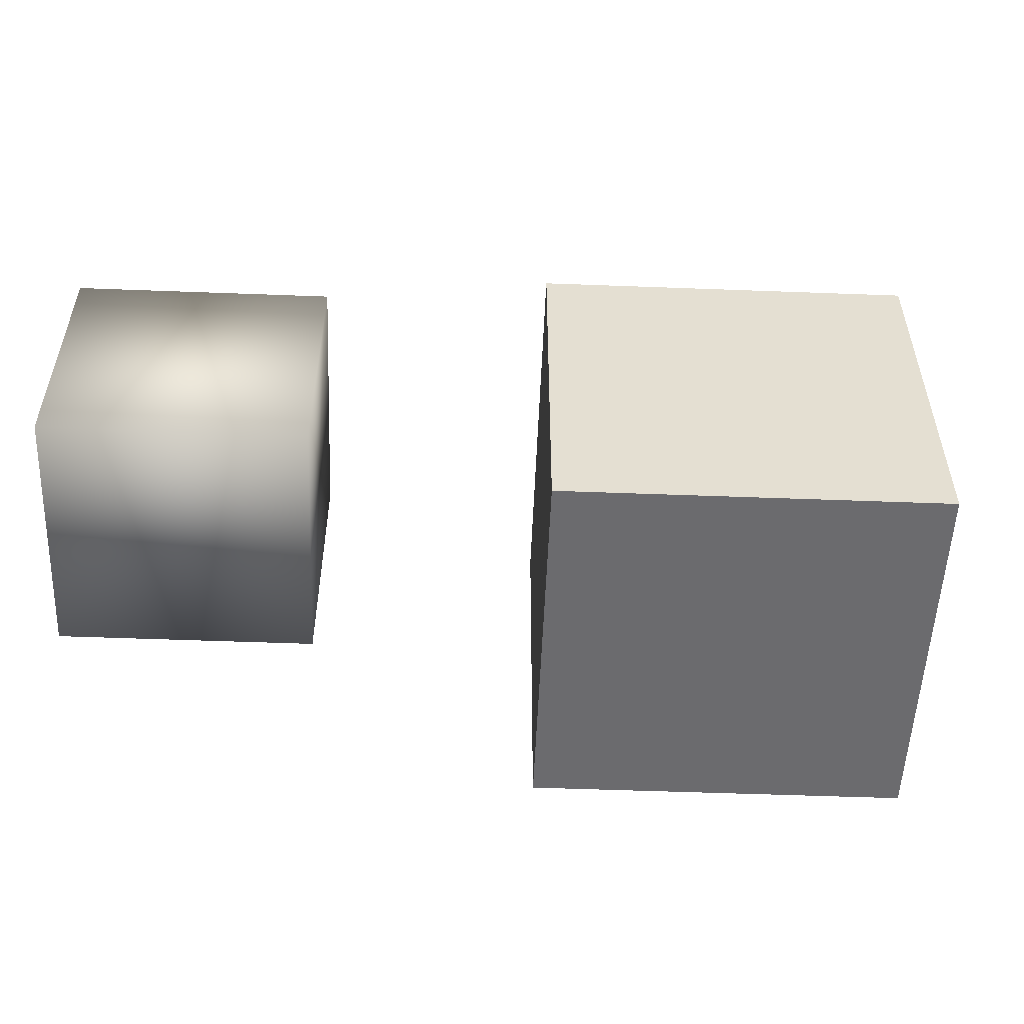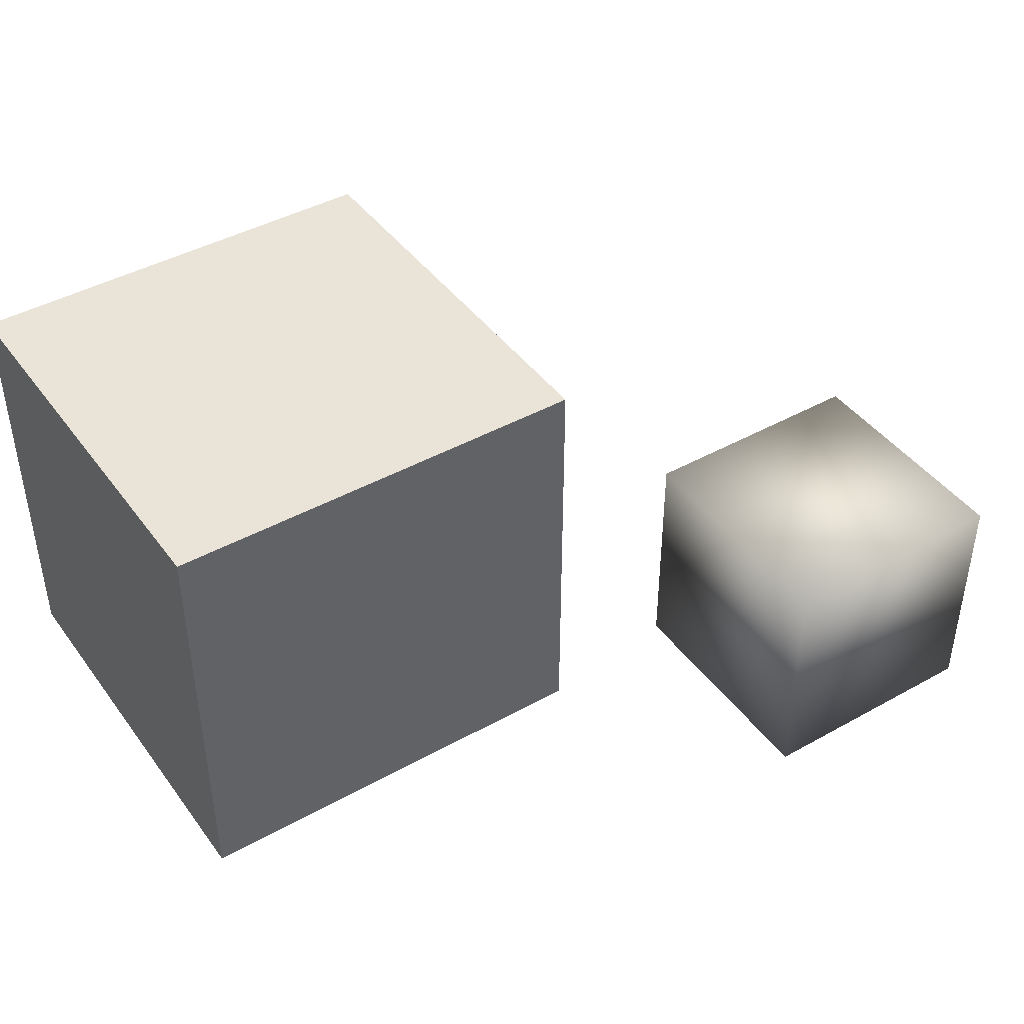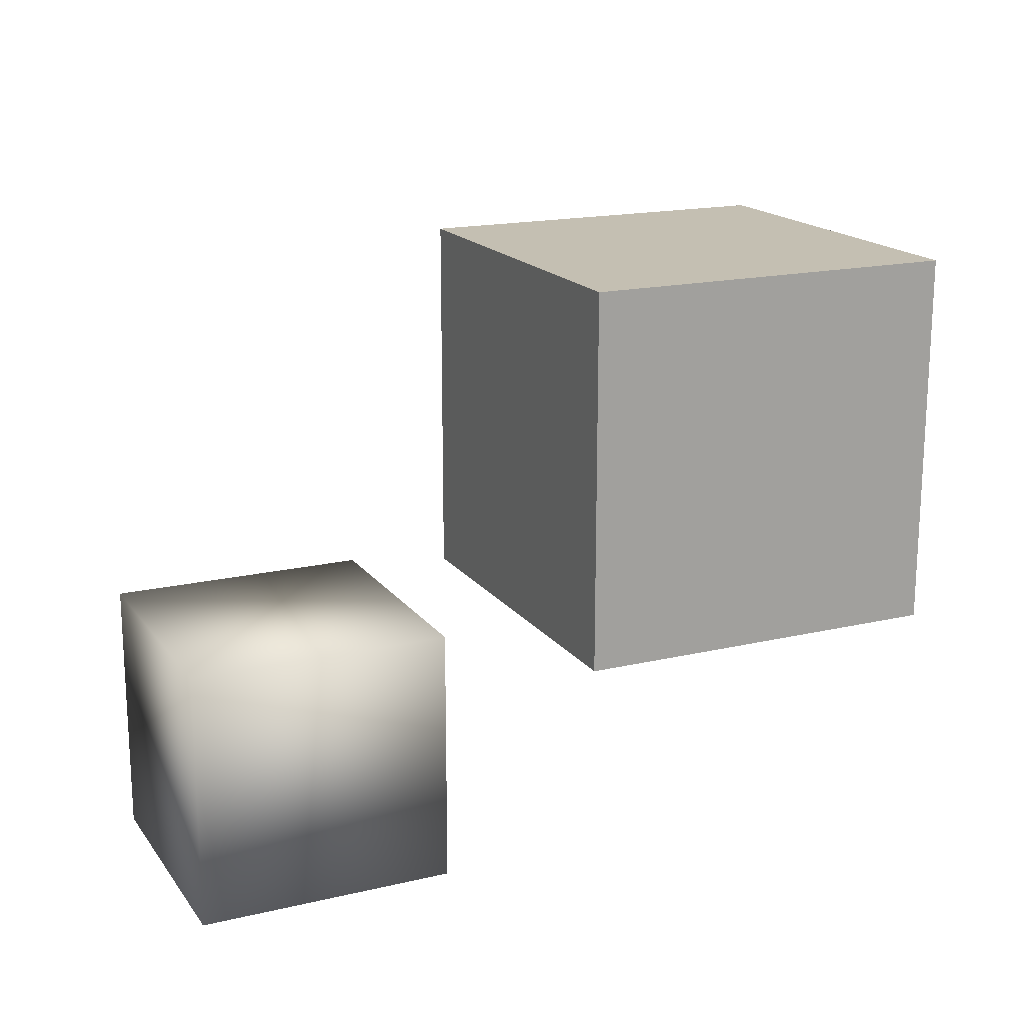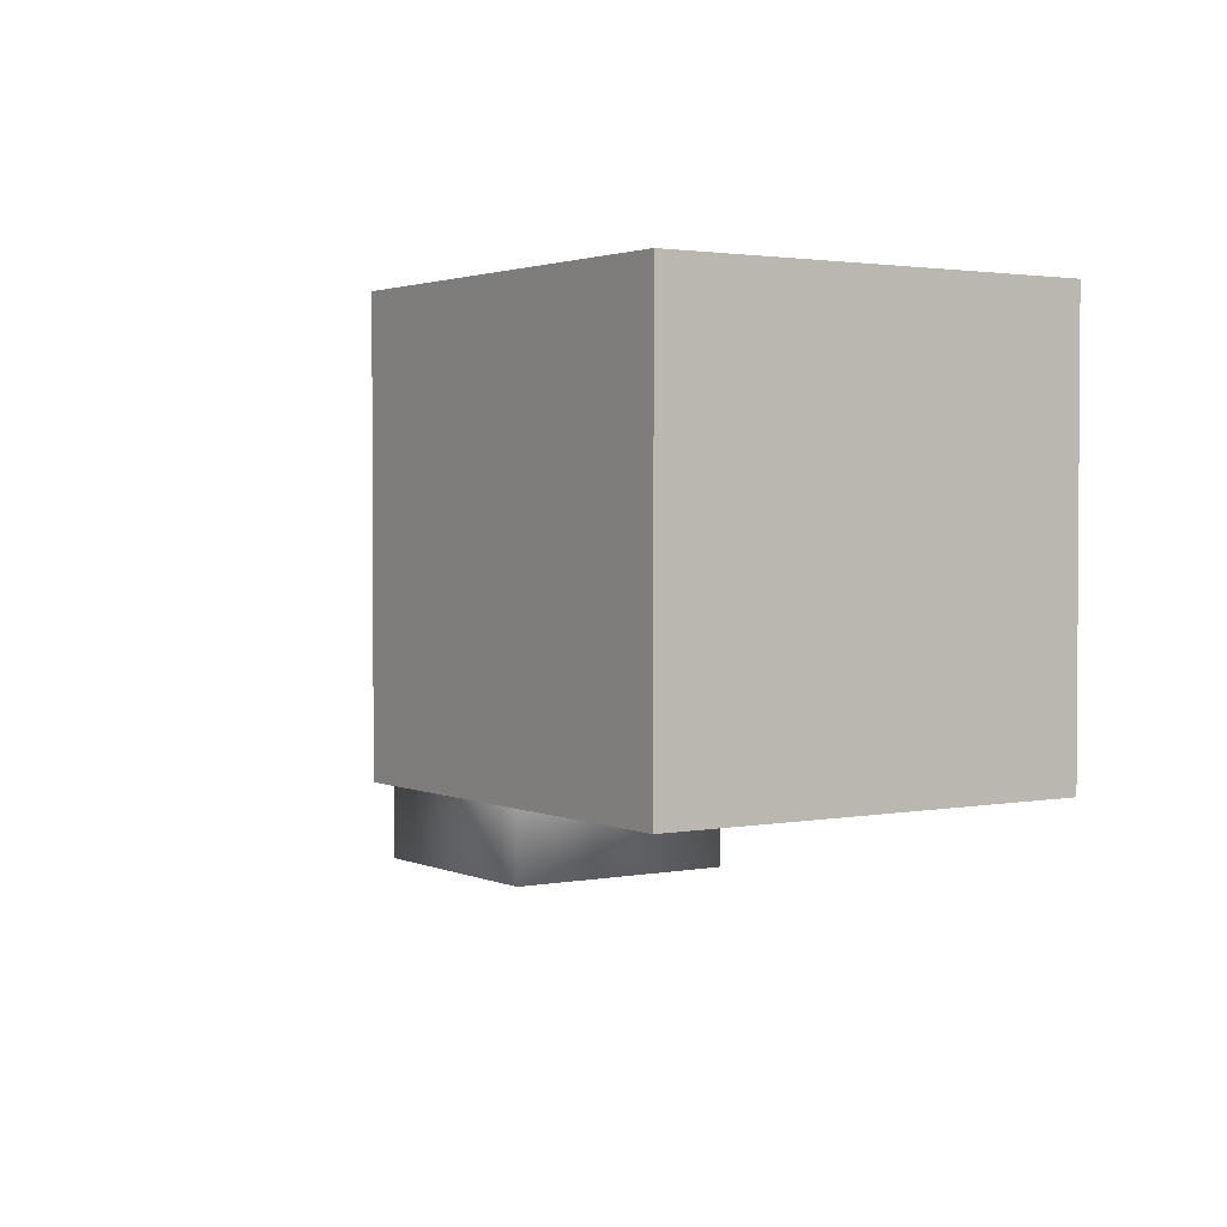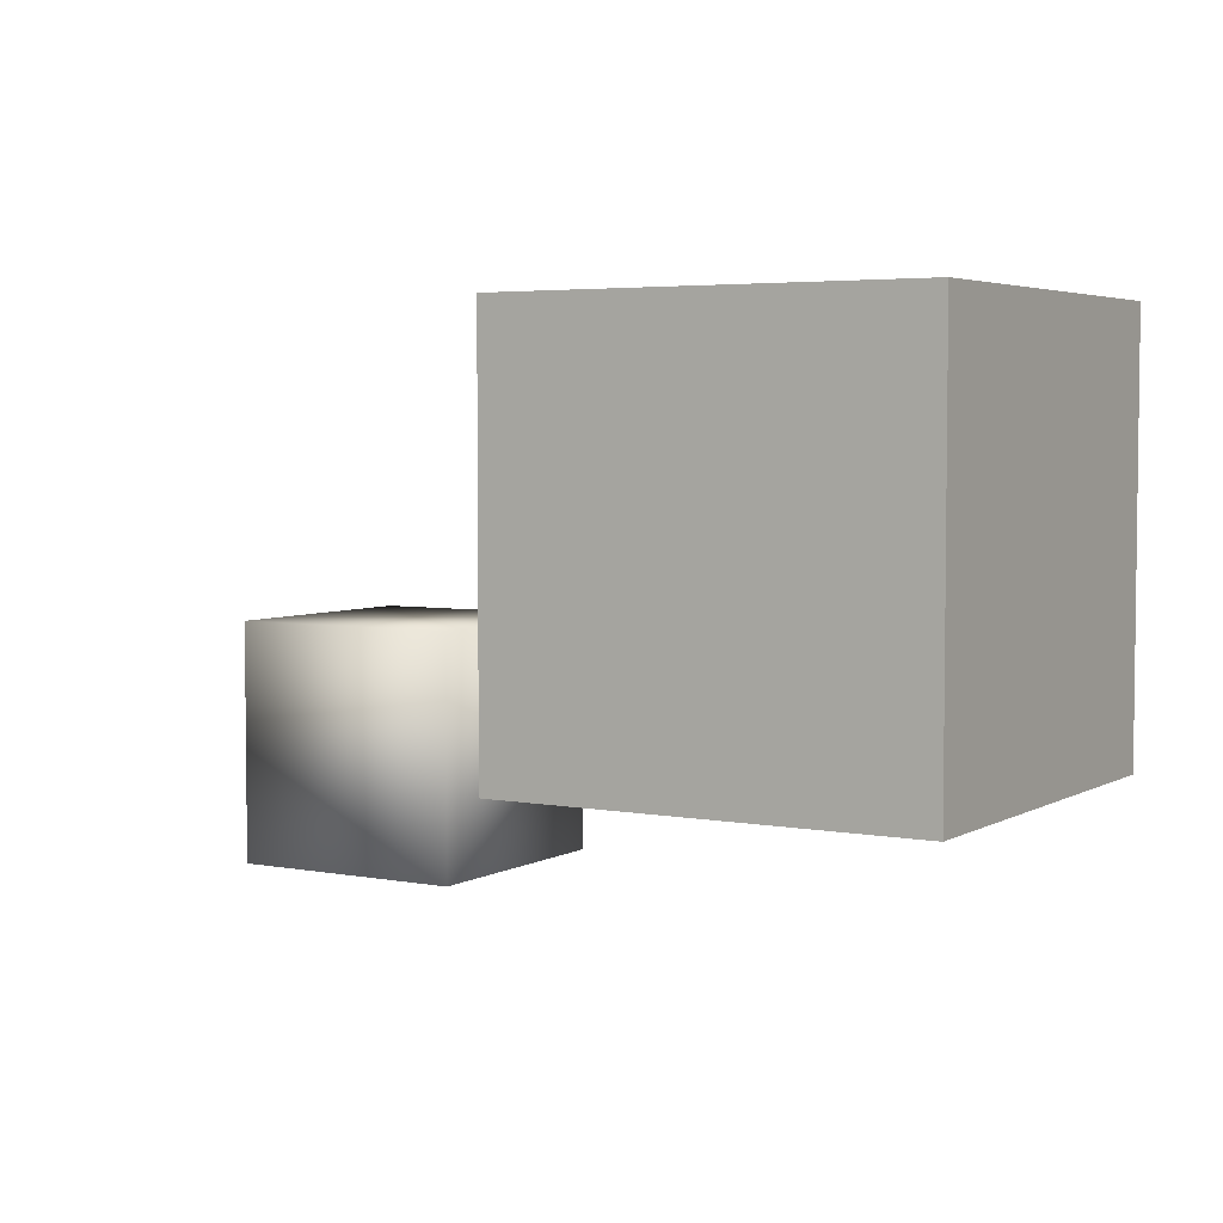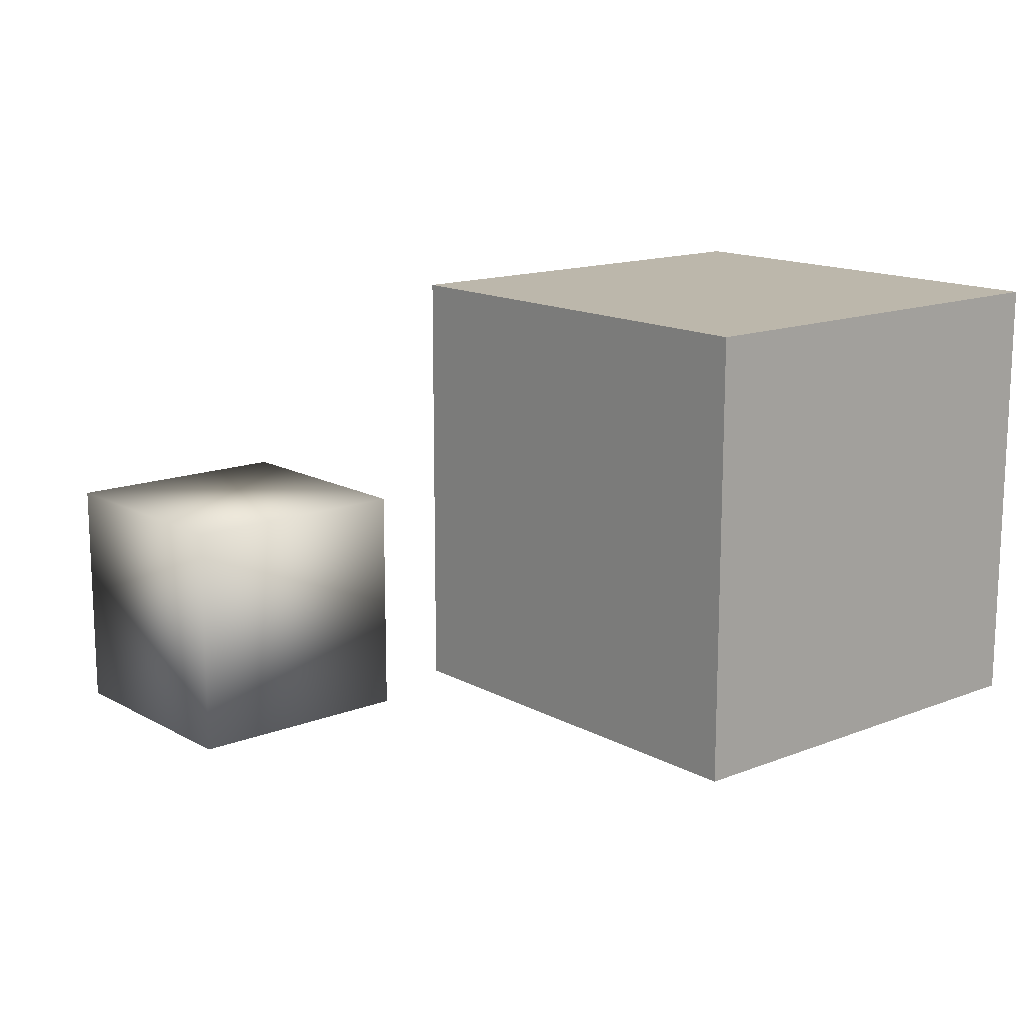
<metadata>
{"format":"obj","ext":"obj","renderer":"f3d","projection":"perspective","resolution":1024,"background":"white","views":[{"elev":-53.5,"azim":177.7,"up":"+Y"},{"elev":43.0,"azim":-33.5,"up":"+Z"},{"elev":17.6,"azim":155.2,"up":"+Y"},{"elev":2.3,"azim":-124.0,"up":"+Z"},{"elev":4.3,"azim":-148.8,"up":"+Z"},{"elev":14.5,"azim":-130.3,"up":"+Y"}]}
</metadata>
<code>
o redCube
v 0.4149 -1.595 -0.4805
v 0.4149 -0.3877 -0.4805
v 0.4149 -1.595 -1.688
v 0.4149 -0.3877 -1.688
v 1.622 -1.595 -0.4805
v 1.622 -0.3877 -0.4805
v 1.622 -1.595 -1.688
v 1.622 -0.3877 -1.688
f 4 3 1
f 8 7 3
f 6 5 7
f 2 1 5
f 3 7 5
f 8 4 2
f 2 4 1
f 4 8 3
f 8 6 7
f 6 2 5
f 1 3 5
f 6 8 2
o blueCube
v -0.7141 -1 -1
v -0.7141 -1 1
v -2.714 -1 1
v -2.714 -1 -1
v -0.7141 1 -1
v -0.7141 1 1
v -2.714 1 1
v -2.714 1 -1
f 10 11 12
f 16 15 14
f 13 14 10
f 14 15 11
f 15 16 12
f 9 12 16
f 9 10 12
f 13 16 14
f 9 13 10
f 10 14 11
f 11 15 12
f 13 9 16

</code>
